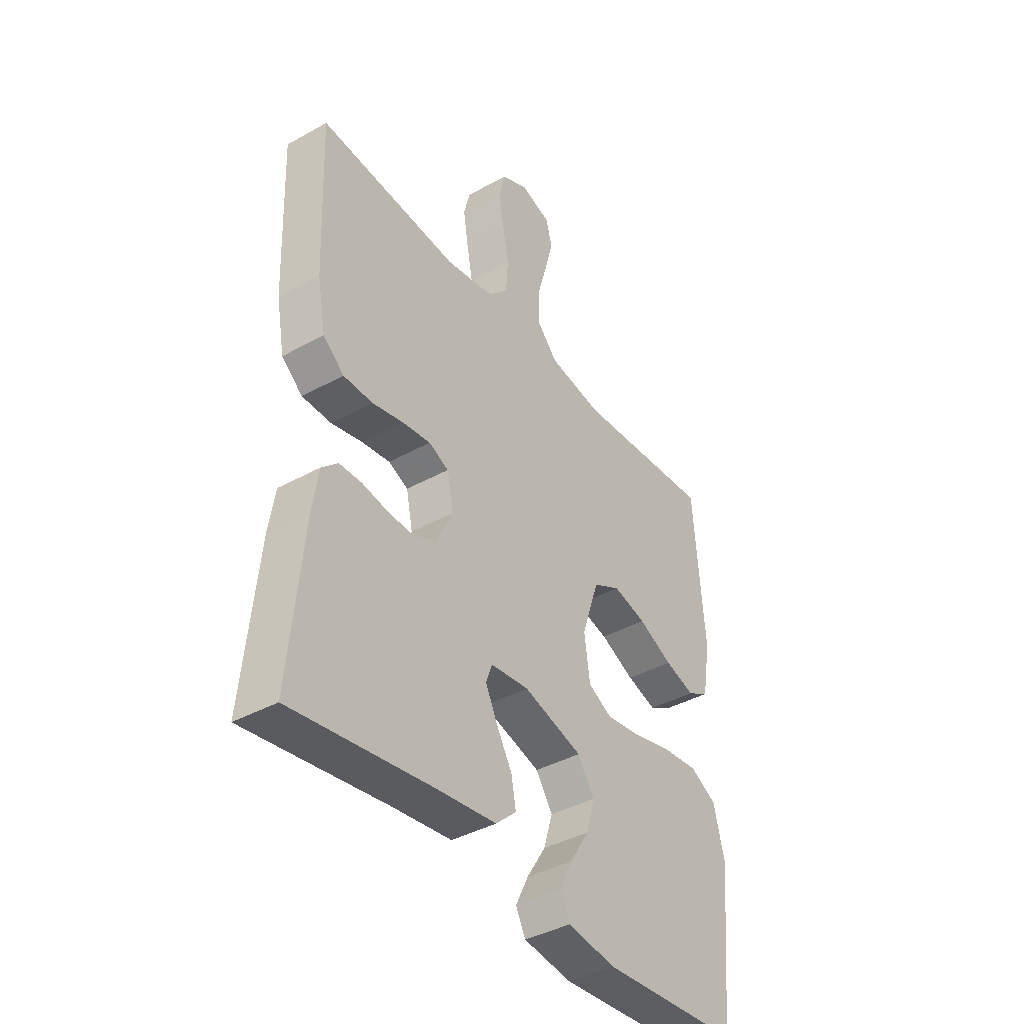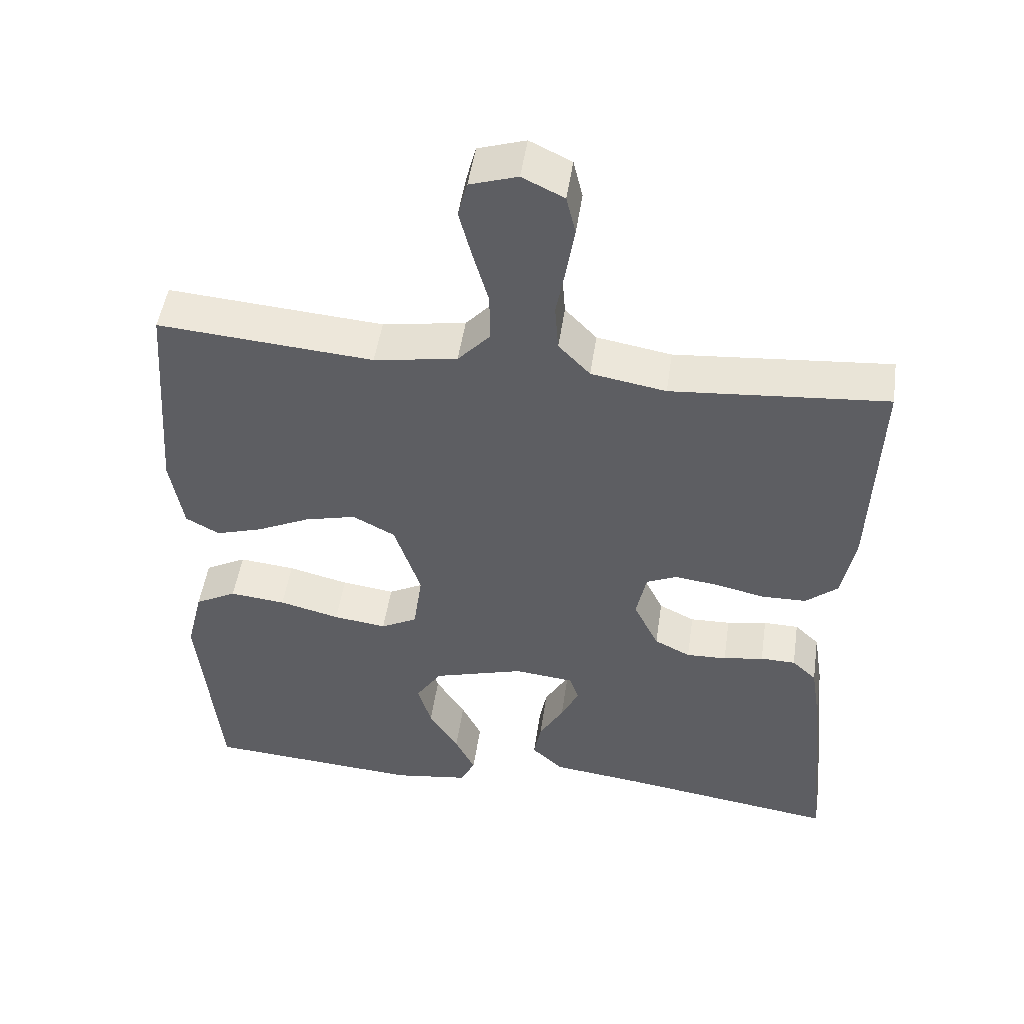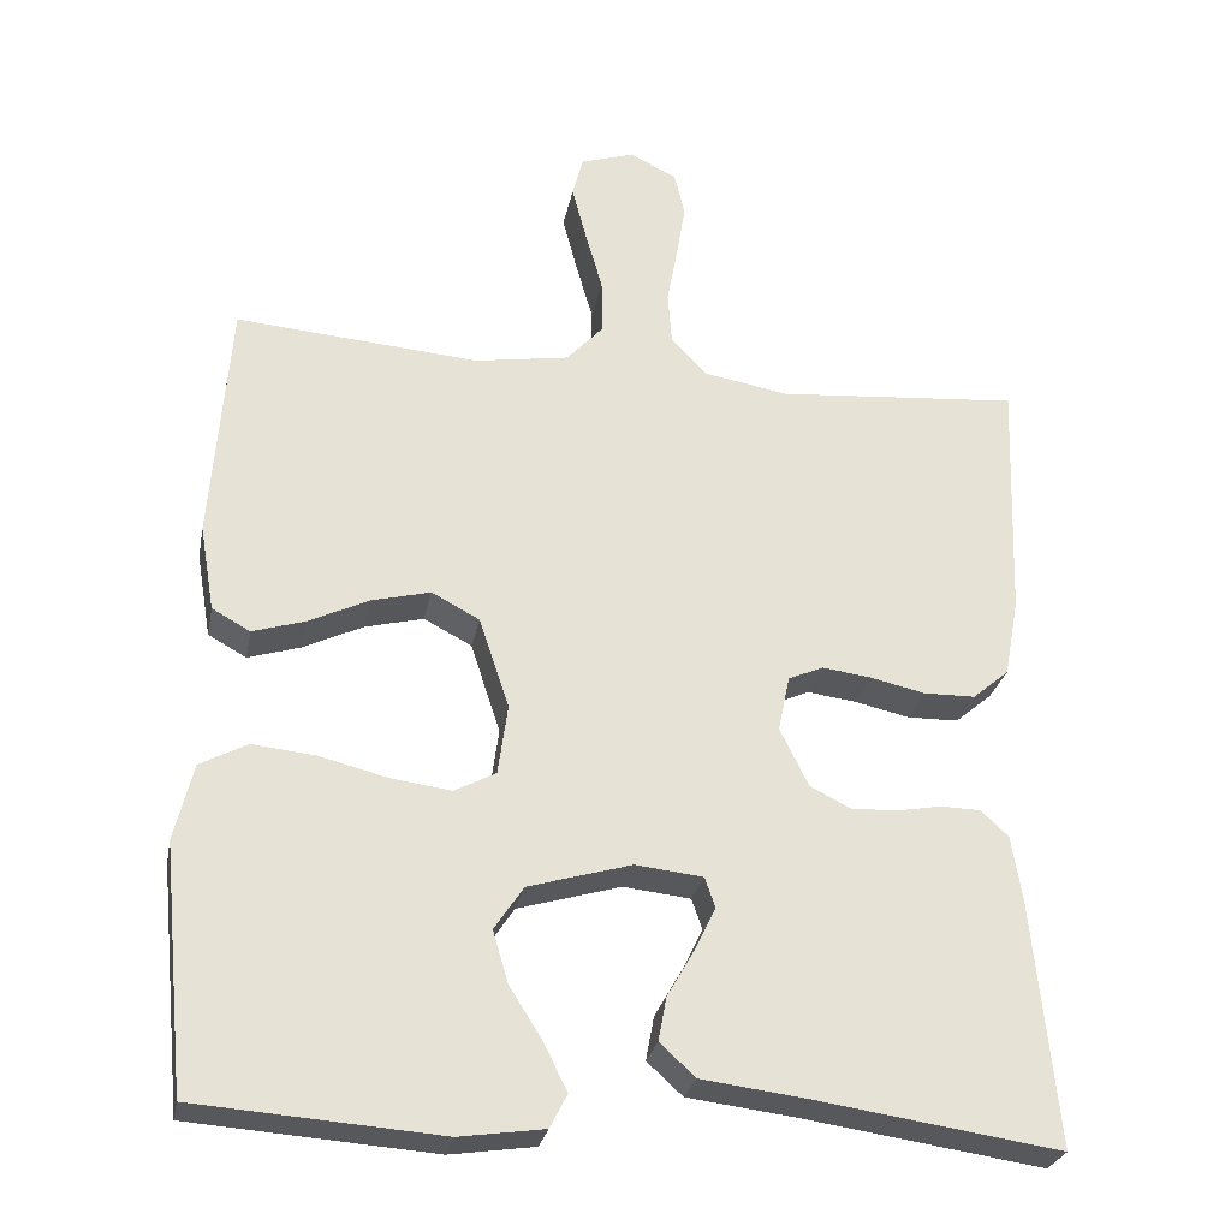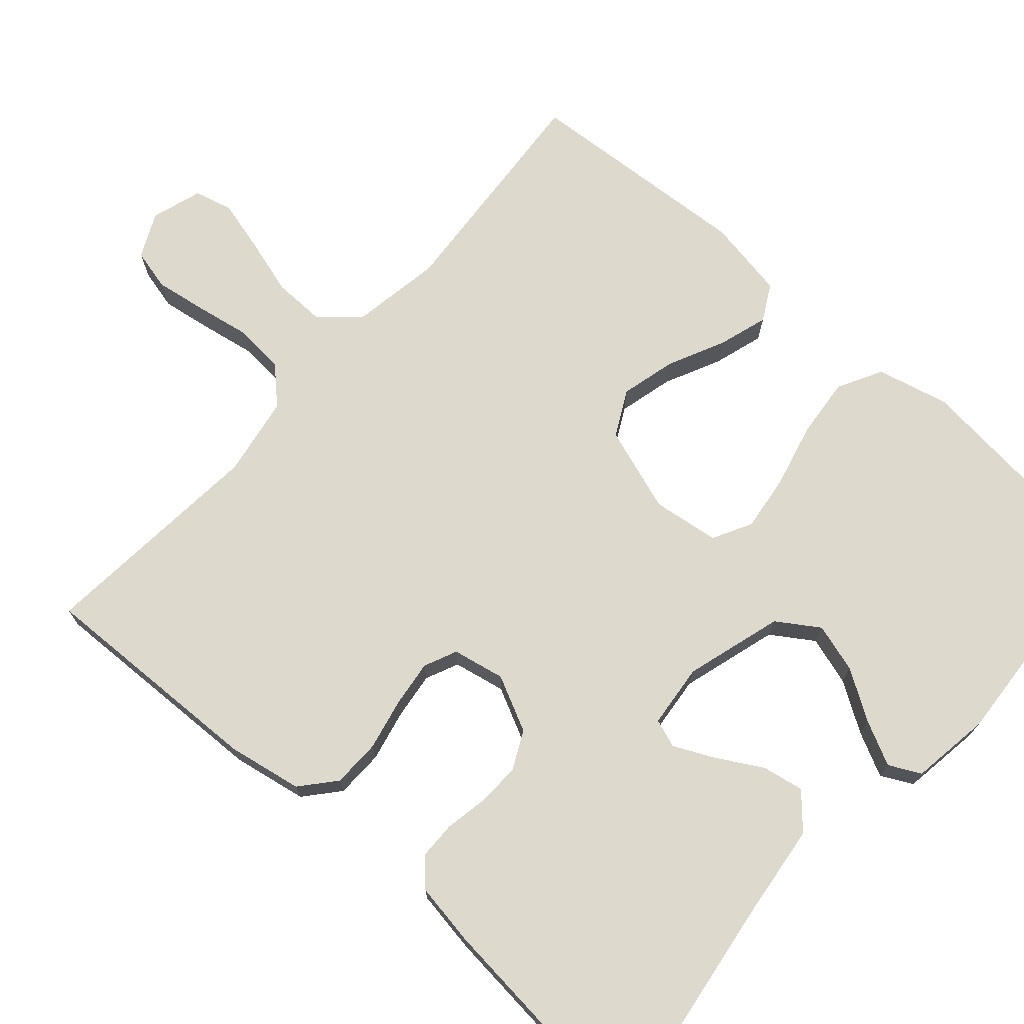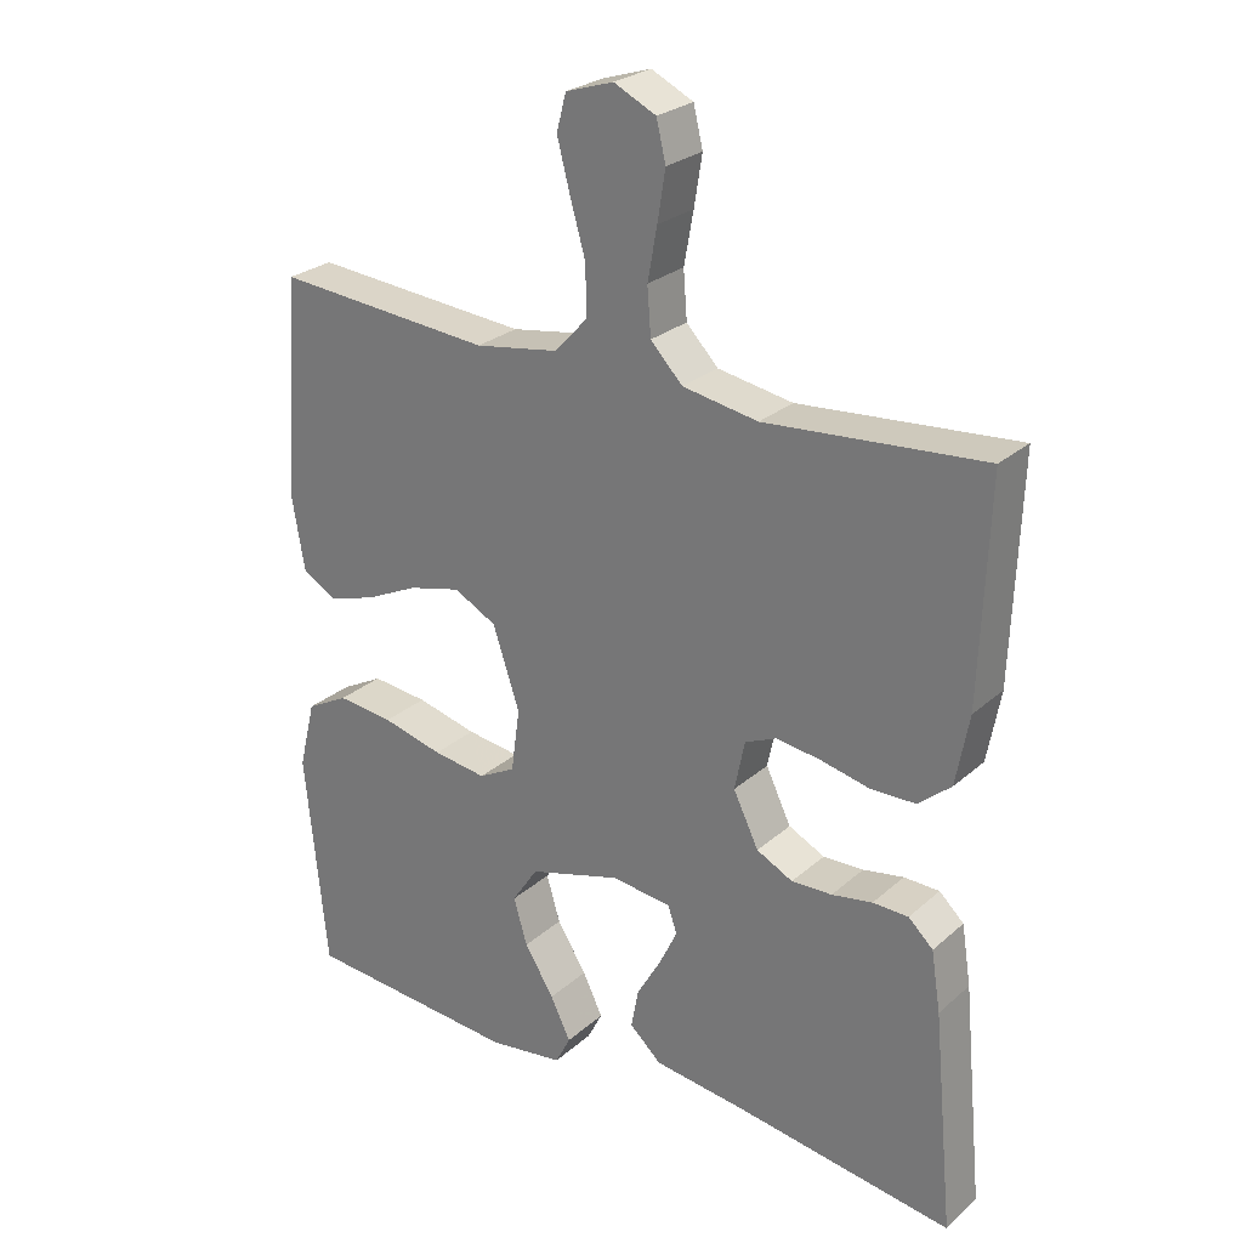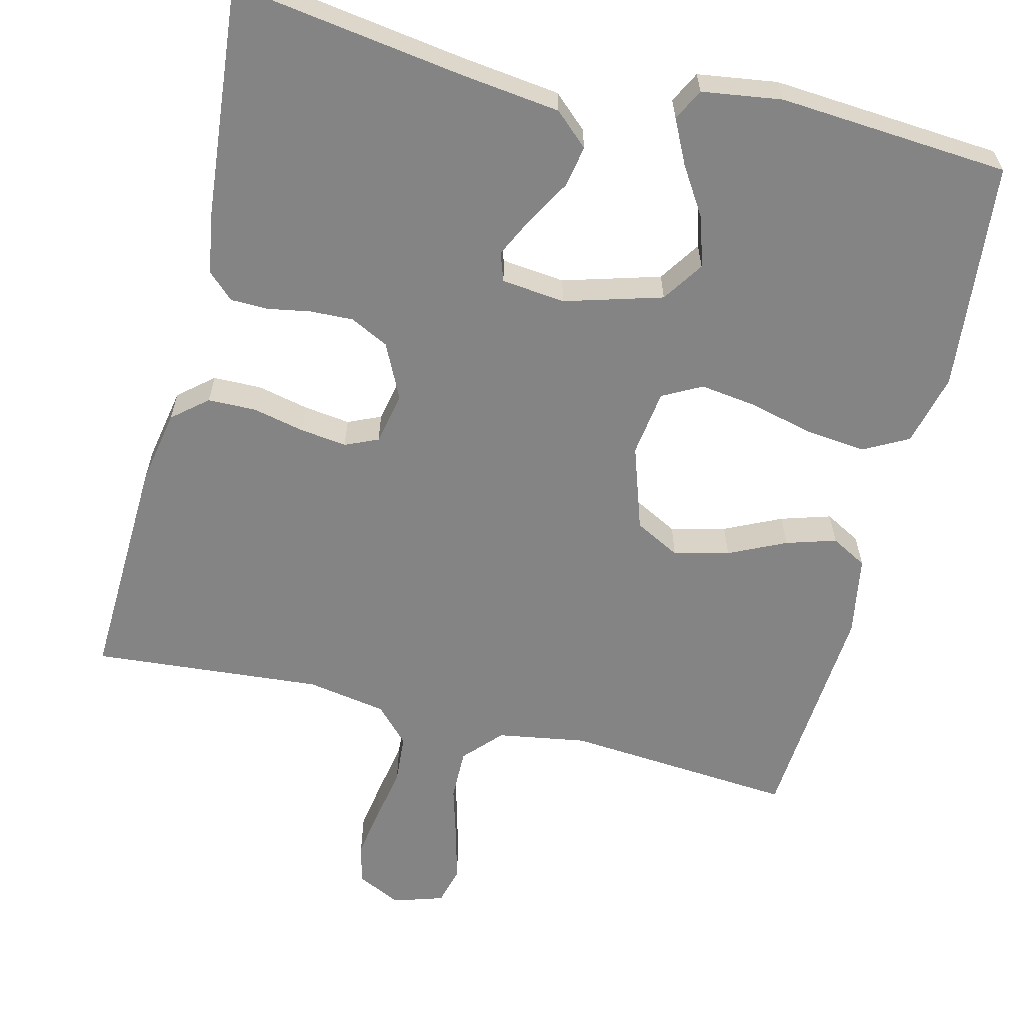
<metadata>
{"format":"obj","ext":"obj","renderer":"f3d","projection":"perspective","resolution":1024,"background":"white","views":[{"elev":-39.9,"azim":124.6,"up":"+Z"},{"elev":49.1,"azim":8.3,"up":"+Z"},{"elev":-27.4,"azim":-11.0,"up":"+Z"},{"elev":72.0,"azim":131.7,"up":"+Y"},{"elev":26.2,"azim":36.6,"up":"+Z"},{"elev":-61.5,"azim":166.1,"up":"+Y"}]}
</metadata>
<code>
v -0.5 0.07 -0.5
v -0.53 0.07 -0.2
v -0.507 0.07 -0.106
v -0.449 0.07 -0.075
v -0.371 0.07 -0.083
v -0.287 0.07 -0.104
v -0.213 0.07 -0.114
v -0.162 0.07 -0.087
v -0.15 0.07 0
v -0.187 0.07 0.111
v -0.246 0.07 0.142
v -0.318 0.07 0.124
v -0.392 0.07 0.089
v -0.457 0.07 0.069
v -0.504 0.07 0.095
v -0.522 0.07 0.2
v -0.5 0.07 0.5
v -0.2 0.07 0.476
v -0.084 0.07 0.495
v -0.039 0.07 0.544
v -0.04 0.07 0.612
v -0.061 0.07 0.685
v -0.079 0.07 0.754
v -0.066 0.07 0.804
v 0 0.07 0.825
v 0.058 0.07 0.797
v 0.071 0.07 0.743
v 0.06 0.07 0.675
v 0.047 0.07 0.604
v 0.052 0.07 0.539
v 0.096 0.07 0.493
v 0.2 0.07 0.475
v 0.5 0.07 0.5
v 0.489 0.07 0.2
v 0.471 0.07 0.103
v 0.426 0.07 0.065
v 0.363 0.07 0.064
v 0.296 0.07 0.079
v 0.235 0.07 0.087
v 0.192 0.07 0.068
v 0.178 0.07 0
v 0.213 0.07 -0.072
v 0.263 0.07 -0.097
v 0.319 0.07 -0.095
v 0.375 0.07 -0.085
v 0.424 0.07 -0.086
v 0.458 0.07 -0.118
v 0.471 0.07 -0.2
v 0.5 0.07 -0.5
v 0.2 0.07 -0.456
v 0.071 0.07 -0.44
v 0.027 0.07 -0.4
v 0.037 0.07 -0.346
v 0.071 0.07 -0.287
v 0.096 0.07 -0.235
v 0.083 0.07 -0.198
v 0 0.07 -0.189
v -0.127 0.07 -0.226
v -0.163 0.07 -0.28
v -0.144 0.07 -0.344
v -0.103 0.07 -0.409
v -0.075 0.07 -0.466
v -0.096 0.07 -0.507
v -0.2 0.07 -0.522
v -0.5 0 -0.5
v -0.53 0 -0.2
v -0.507 0 -0.106
v -0.449 0 -0.075
v -0.371 0 -0.083
v -0.287 0 -0.104
v -0.213 0 -0.114
v -0.162 0 -0.087
v -0.15 0 0
v -0.187 0 0.111
v -0.246 0 0.142
v -0.318 0 0.124
v -0.392 0 0.089
v -0.457 0 0.069
v -0.504 0 0.095
v -0.522 0 0.2
v -0.5 0 0.5
v -0.2 0 0.476
v -0.084 0 0.495
v -0.039 0 0.544
v -0.04 0 0.612
v -0.061 0 0.685
v -0.079 0 0.754
v -0.066 0 0.804
v 0 0 0.825
v 0.058 0 0.797
v 0.071 0 0.743
v 0.06 0 0.675
v 0.047 0 0.604
v 0.052 0 0.539
v 0.096 0 0.493
v 0.2 0 0.475
v 0.5 0 0.5
v 0.489 0 0.2
v 0.471 0 0.103
v 0.426 0 0.065
v 0.363 0 0.064
v 0.296 0 0.079
v 0.235 0 0.087
v 0.192 0 0.068
v 0.178 0 0
v 0.213 0 -0.072
v 0.263 0 -0.097
v 0.319 0 -0.095
v 0.375 0 -0.085
v 0.424 0 -0.086
v 0.458 0 -0.118
v 0.471 0 -0.2
v 0.5 0 -0.5
v 0.2 0 -0.456
v 0.071 0 -0.44
v 0.027 0 -0.4
v 0.037 0 -0.346
v 0.071 0 -0.287
v 0.096 0 -0.235
v 0.083 0 -0.198
v 0 0 -0.189
v -0.127 0 -0.226
v -0.163 0 -0.28
v -0.144 0 -0.344
v -0.103 0 -0.409
v -0.075 0 -0.466
v -0.096 0 -0.507
v -0.2 0 -0.522
f 60 61 62 63
f 59 60 63 64
f 51 52 53 54
f 50 51 54 55
f 49 50 55 56
f 47 48 49 56
f 44 45 46 47
f 43 44 47 56
f 35 36 37 38
f 35 38 39
f 32 33 34 35
f 31 32 35 39
f 30 31 39 40
f 26 27 28 29
f 24 25 26 29
f 24 29 30
f 21 22 23 24
f 21 24 30 40
f 15 16 17 18
f 15 18 19
f 12 13 14 15
f 11 12 15 19
f 10 11 19 20
f 3 4 5 6
f 3 6 7
f 2 3 7
f 59 64 1 2
f 58 59 2 7
f 57 58 7 8
f 42 43 56 57
f 41 42 57 8
f 20 21 40 41
f 9 10 20 41
f 8 9 41
f 127 126 125 124
f 128 127 124 123
f 118 117 116 115
f 119 118 115 114
f 120 119 114 113
f 120 113 112 111
f 111 110 109 108
f 120 111 108 107
f 102 101 100 99
f 103 102 99
f 99 98 97 96
f 103 99 96 95
f 104 103 95 94
f 93 92 91 90
f 93 90 89 88
f 94 93 88
f 88 87 86 85
f 104 94 88 85
f 82 81 80 79
f 83 82 79
f 79 78 77 76
f 83 79 76 75
f 84 83 75 74
f 70 69 68 67
f 71 70 67
f 71 67 66
f 66 65 128 123
f 71 66 123 122
f 72 71 122 121
f 121 120 107 106
f 72 121 106 105
f 105 104 85 84
f 105 84 74 73
f 105 73 72
f 1 65 66 2
f 2 66 67 3
f 3 67 68 4
f 4 68 69 5
f 5 69 70 6
f 6 70 71 7
f 7 71 72 8
f 8 72 73 9
f 9 73 74 10
f 10 74 75 11
f 11 75 76 12
f 12 76 77 13
f 13 77 78 14
f 14 78 79 15
f 15 79 80 16
f 16 80 81 17
f 17 81 82 18
f 18 82 83 19
f 19 83 84 20
f 20 84 85 21
f 21 85 86 22
f 22 86 87 23
f 23 87 88 24
f 24 88 89 25
f 25 89 90 26
f 26 90 91 27
f 27 91 92 28
f 28 92 93 29
f 29 93 94 30
f 30 94 95 31
f 31 95 96 32
f 32 96 97 33
f 33 97 98 34
f 34 98 99 35
f 35 99 100 36
f 36 100 101 37
f 37 101 102 38
f 38 102 103 39
f 39 103 104 40
f 40 104 105 41
f 41 105 106 42
f 42 106 107 43
f 43 107 108 44
f 44 108 109 45
f 45 109 110 46
f 46 110 111 47
f 47 111 112 48
f 48 112 113 49
f 49 113 114 50
f 50 114 115 51
f 51 115 116 52
f 52 116 117 53
f 53 117 118 54
f 54 118 119 55
f 55 119 120 56
f 56 120 121 57
f 57 121 122 58
f 58 122 123 59
f 59 123 124 60
f 60 124 125 61
f 61 125 126 62
f 62 126 127 63
f 63 127 128 64
f 64 128 65 1

</code>
